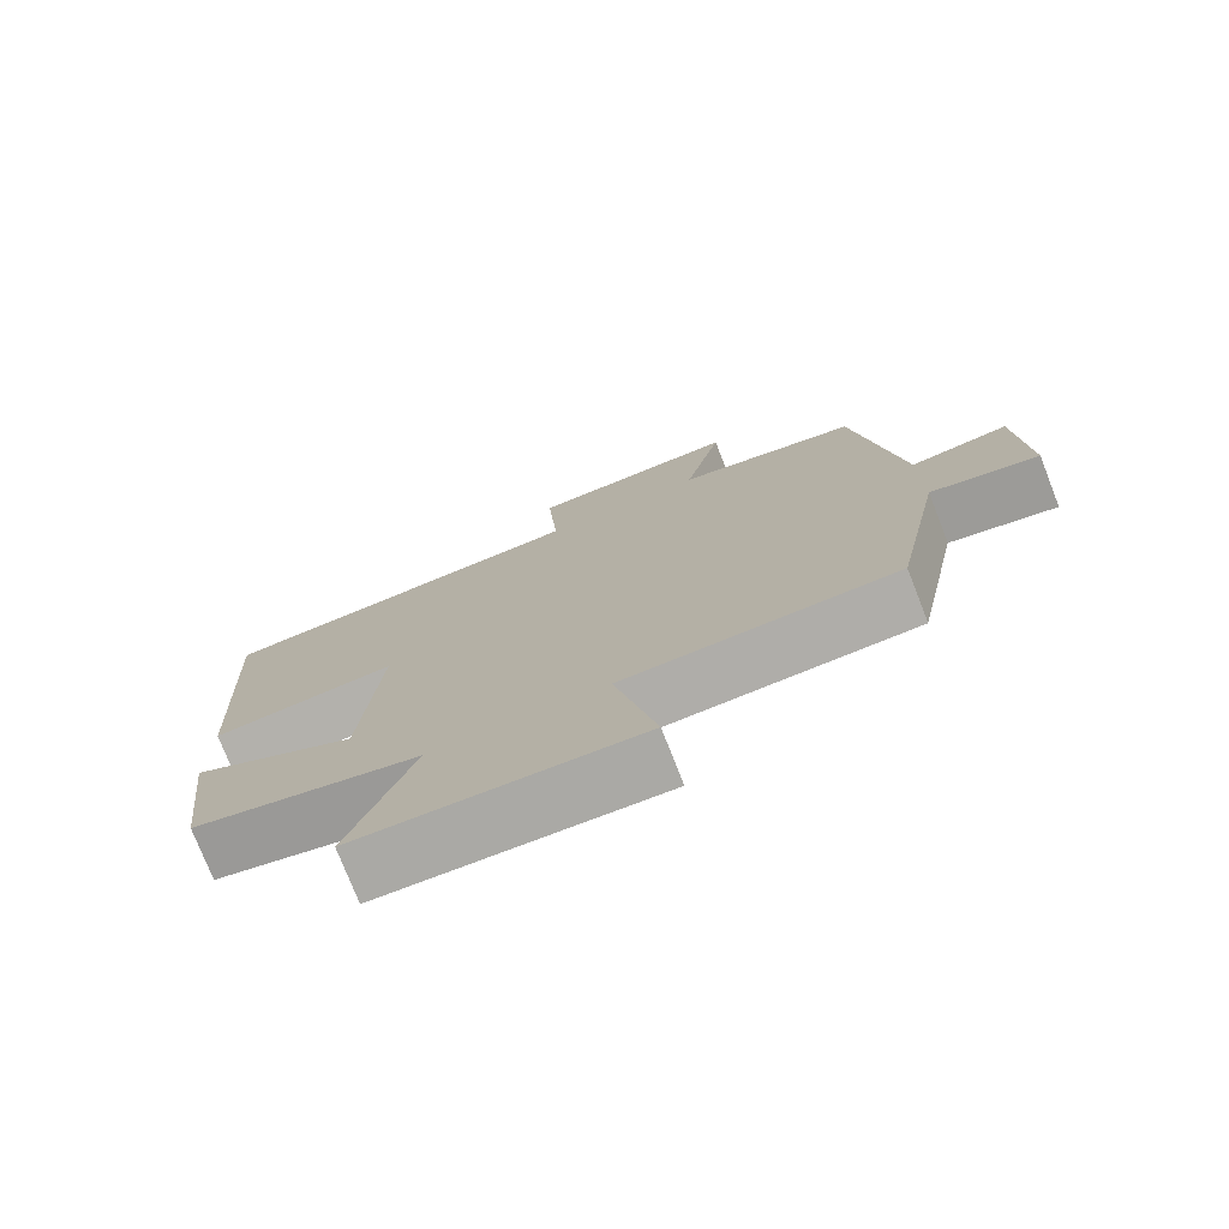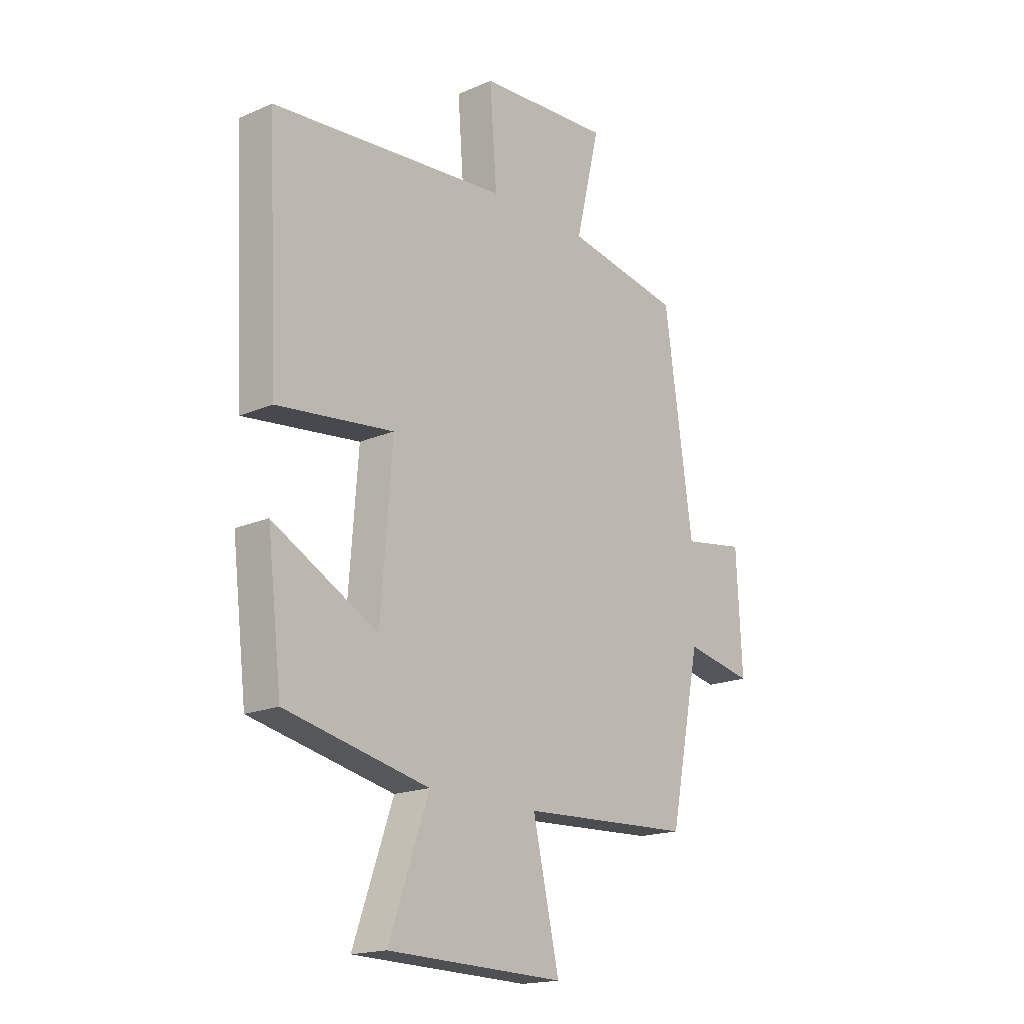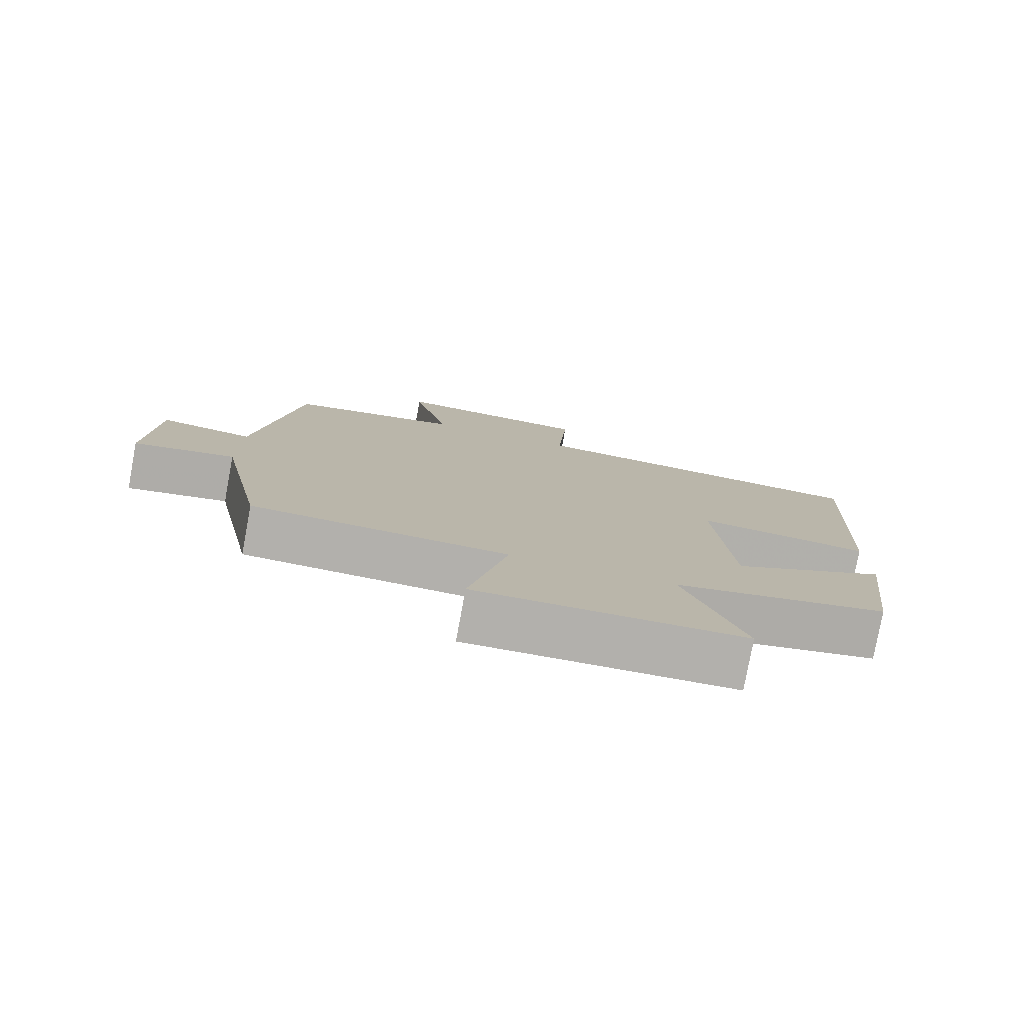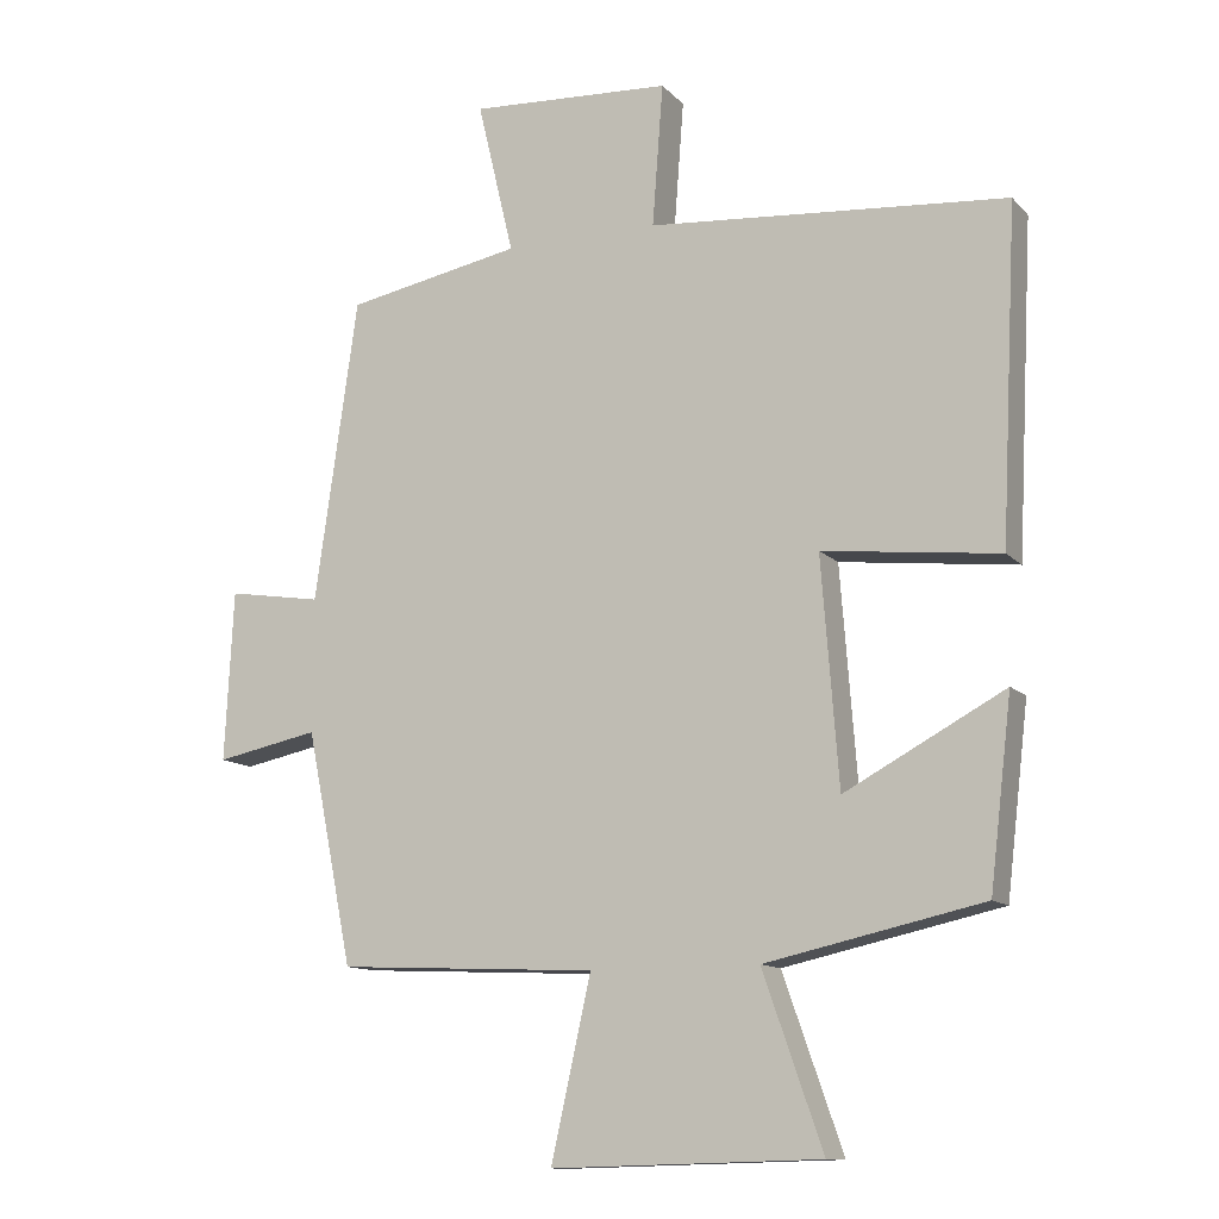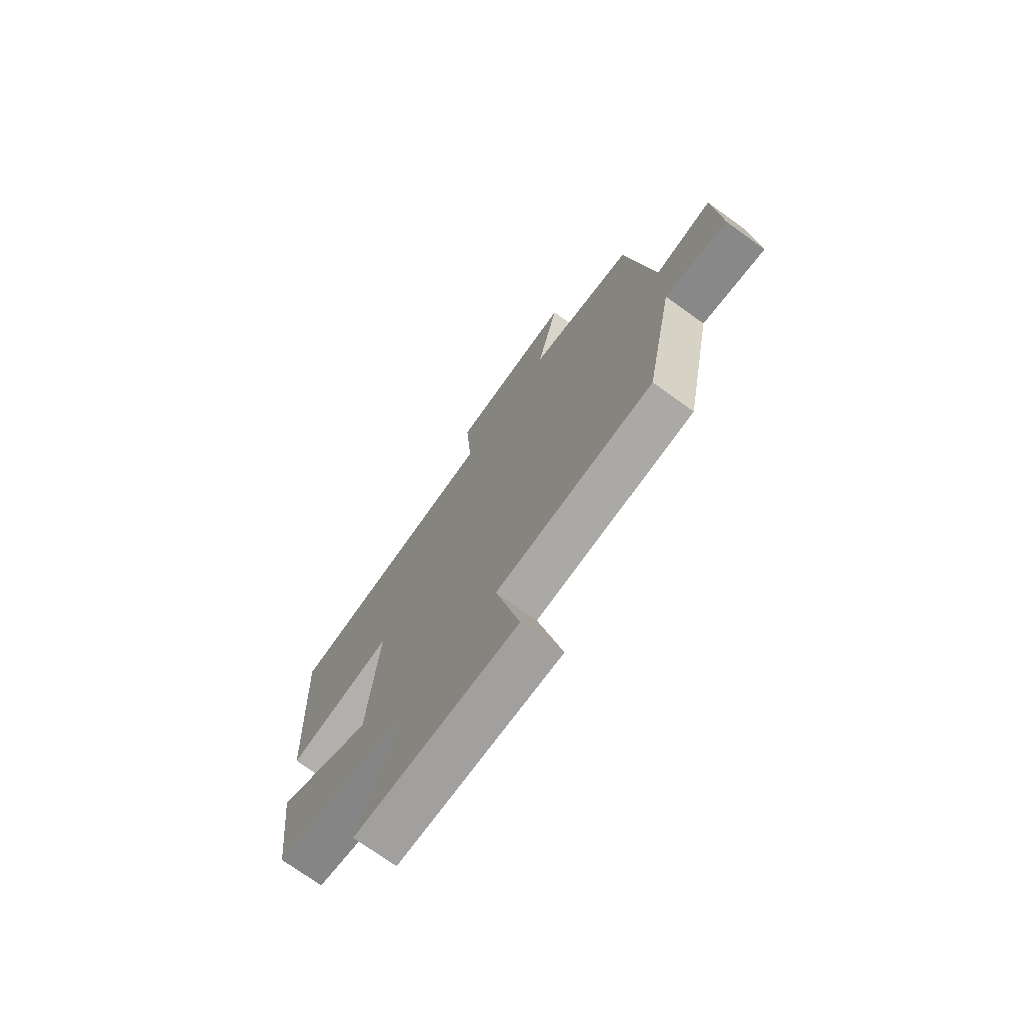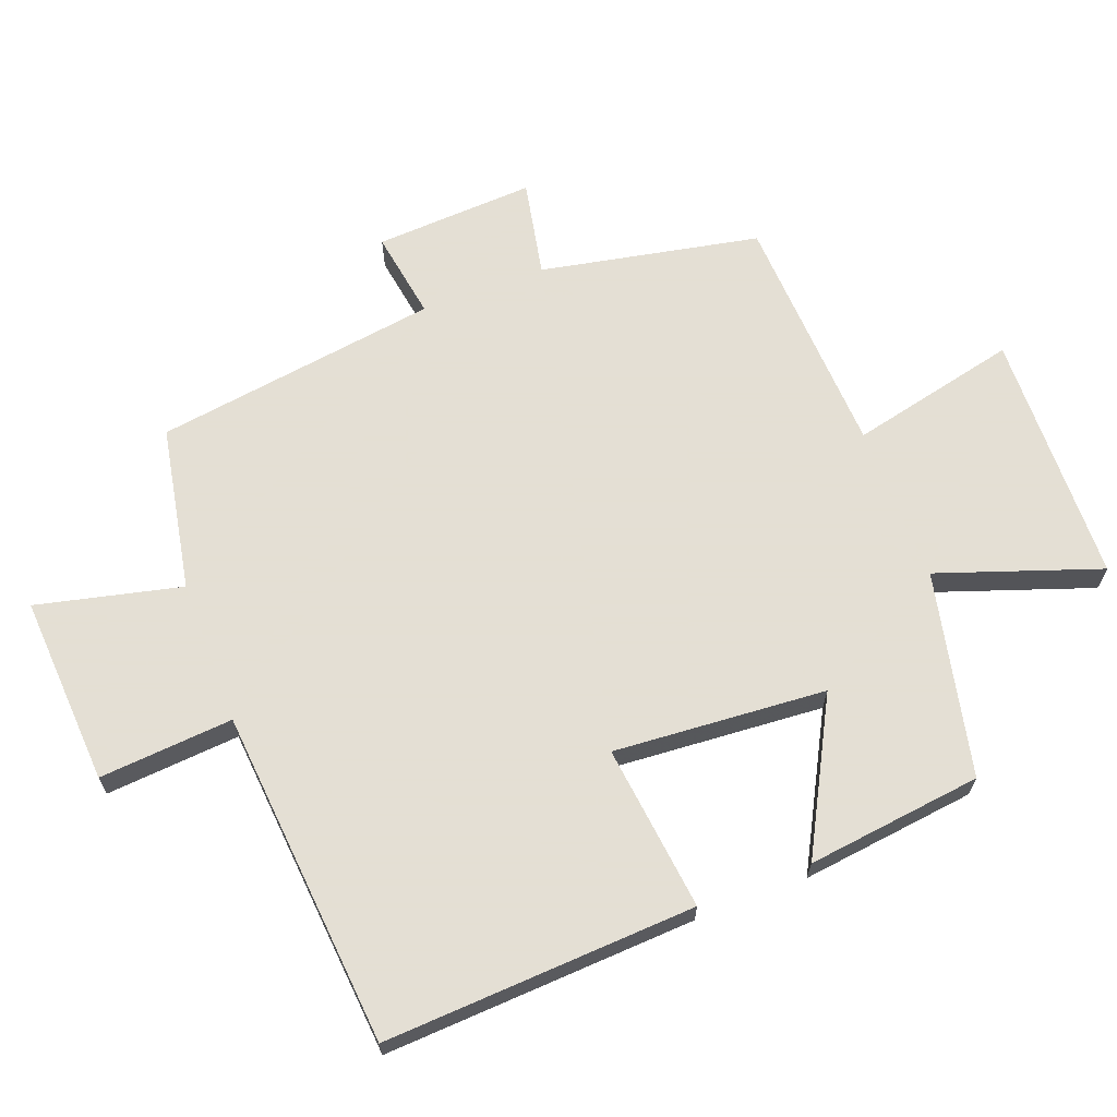
<metadata>
{"format":"obj","ext":"obj","renderer":"f3d","projection":"perspective","resolution":1024,"background":"white","views":[{"elev":-76.2,"azim":-158.6,"up":"+Z"},{"elev":-17.9,"azim":130.3,"up":"+Z"},{"elev":-78.7,"azim":-10.4,"up":"+Z"},{"elev":-12.0,"azim":25.3,"up":"+Z"},{"elev":-73.2,"azim":-125.8,"up":"+Z"},{"elev":66.3,"azim":69.1,"up":"+Y"}]}
</metadata>
<code>
v -0.435 0.07 -0.483
v -0.5 0.07 -0.158
v -0.644 0.07 -0.187
v -0.632 0.07 0.051
v -0.5 0.07 0.03
v -0.44 0.07 0.453
v -0.195 0.07 0.5
v -0.246 0.07 0.715
v 0.036 0.07 0.699
v 0.021 0.07 0.5
v 0.523 0.07 0.459
v 0.5 0.07 -0.004
v 0.253 0.07 0.024
v 0.277 0.07 -0.292
v 0.5 0.07 -0.172
v 0.469 0.07 -0.433
v 0.165 0.07 -0.5
v 0.249 0.07 -0.74
v -0.127 0.07 -0.75
v -0.071 0.07 -0.5
v -0.435 0 -0.483
v -0.5 0 -0.158
v -0.644 0 -0.187
v -0.632 0 0.051
v -0.5 0 0.03
v -0.44 0 0.453
v -0.195 0 0.5
v -0.246 0 0.715
v 0.036 0 0.699
v 0.021 0 0.5
v 0.523 0 0.459
v 0.5 0 -0.004
v 0.253 0 0.024
v 0.277 0 -0.292
v 0.5 0 -0.172
v 0.469 0 -0.433
v 0.165 0 -0.5
v 0.249 0 -0.74
v -0.127 0 -0.75
v -0.071 0 -0.5
f 17 18 19 20
f 17 20 1 2
f 14 15 16 17
f 13 14 17 2
f 10 11 12 13
f 10 13 2 3
f 7 8 9 10
f 5 6 7 10
f 5 10 3
f 3 4 5
f 40 39 38 37
f 22 21 40 37
f 37 36 35 34
f 22 37 34 33
f 33 32 31 30
f 23 22 33 30
f 30 29 28 27
f 30 27 26 25
f 23 30 25
f 25 24 23
f 1 21 22 2
f 2 22 23 3
f 3 23 24 4
f 4 24 25 5
f 5 25 26 6
f 6 26 27 7
f 7 27 28 8
f 8 28 29 9
f 9 29 30 10
f 10 30 31 11
f 11 31 32 12
f 12 32 33 13
f 13 33 34 14
f 14 34 35 15
f 15 35 36 16
f 16 36 37 17
f 17 37 38 18
f 18 38 39 19
f 19 39 40 20
f 20 40 21 1

</code>
